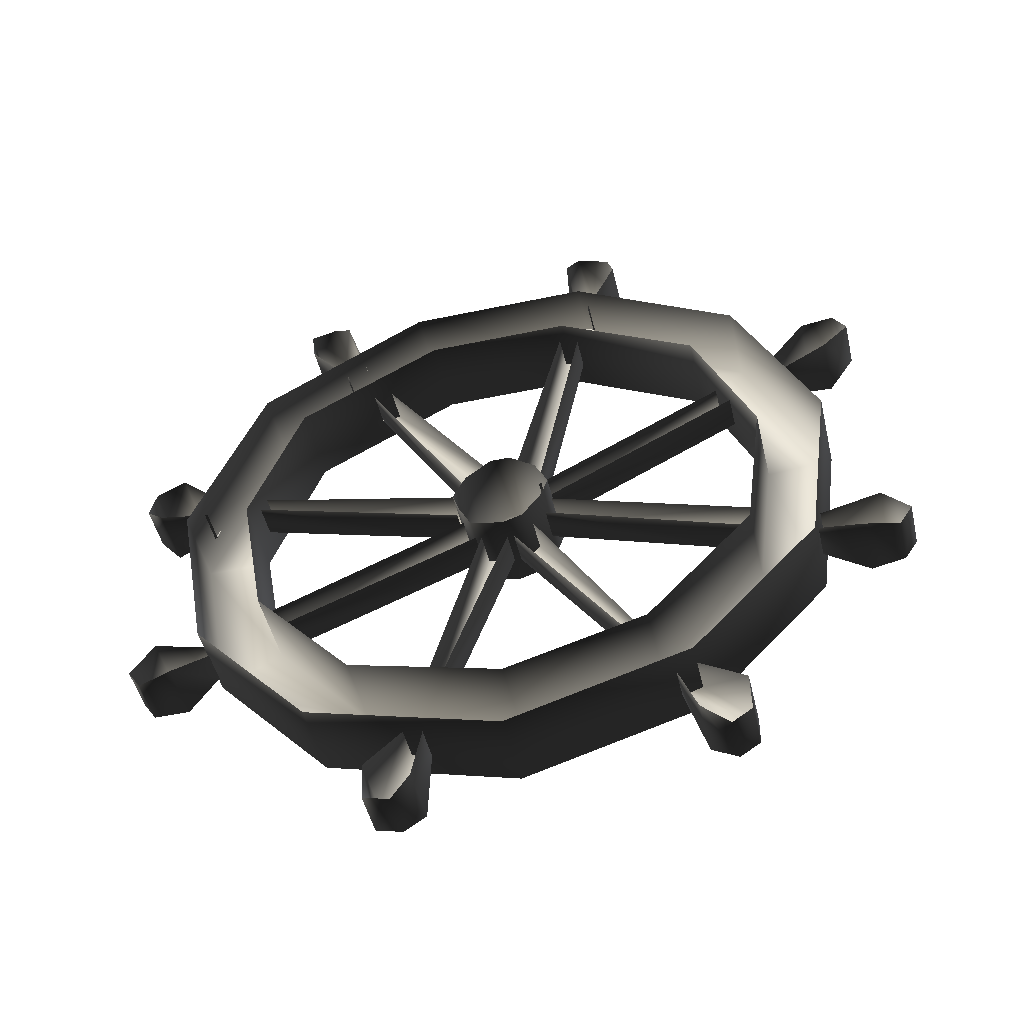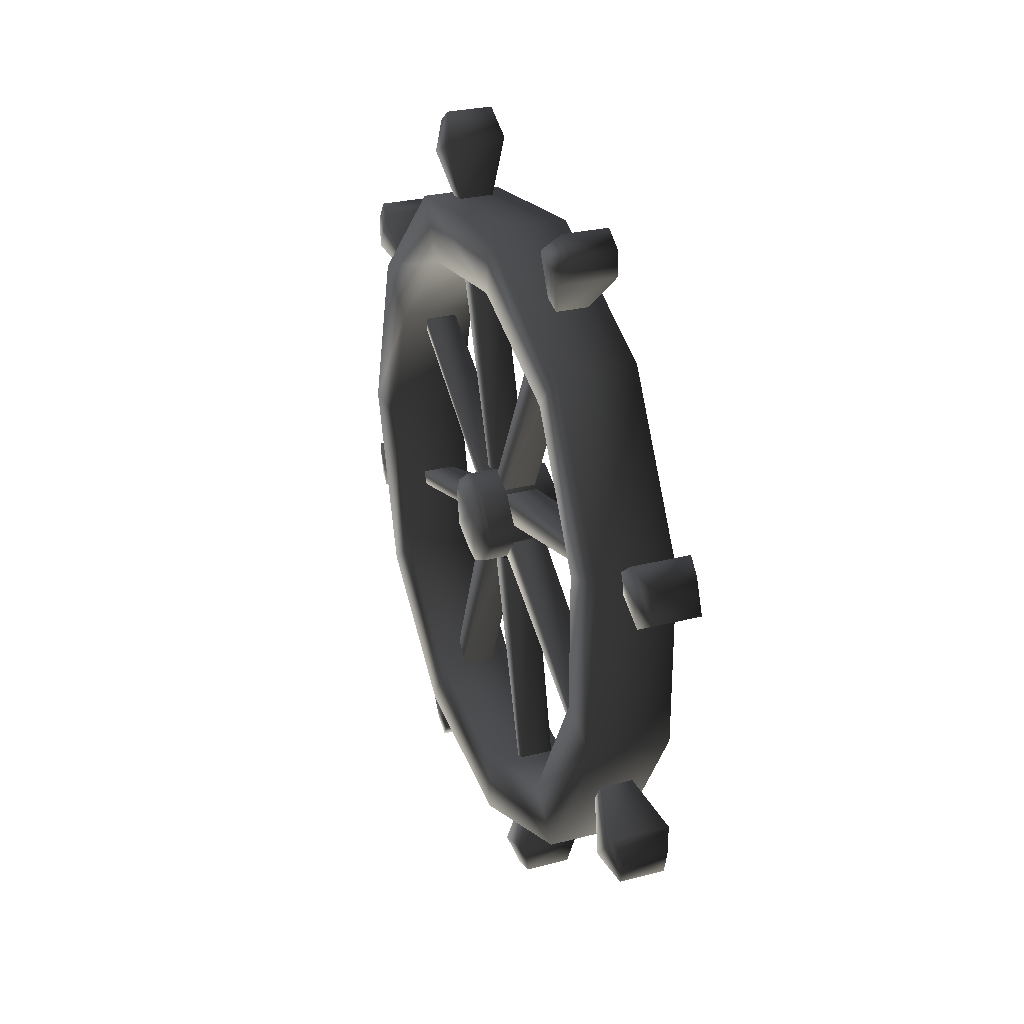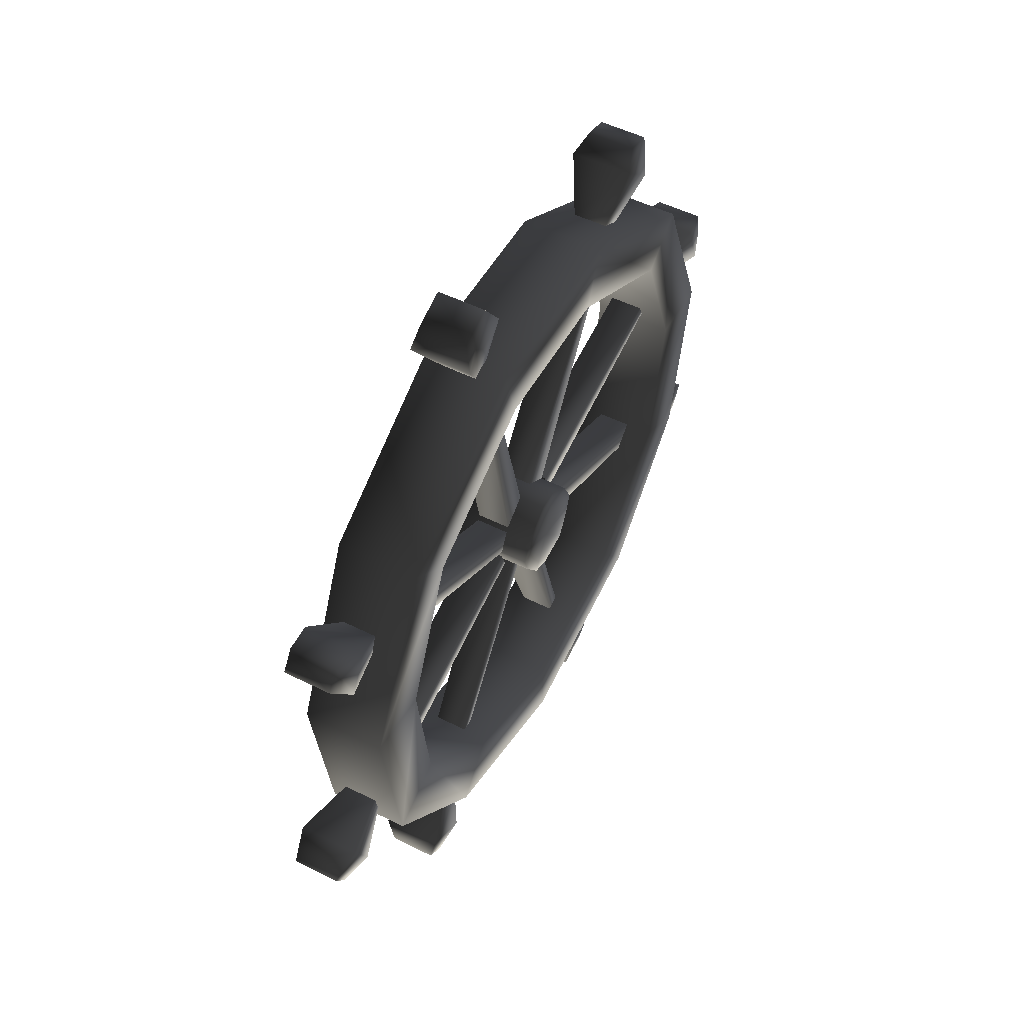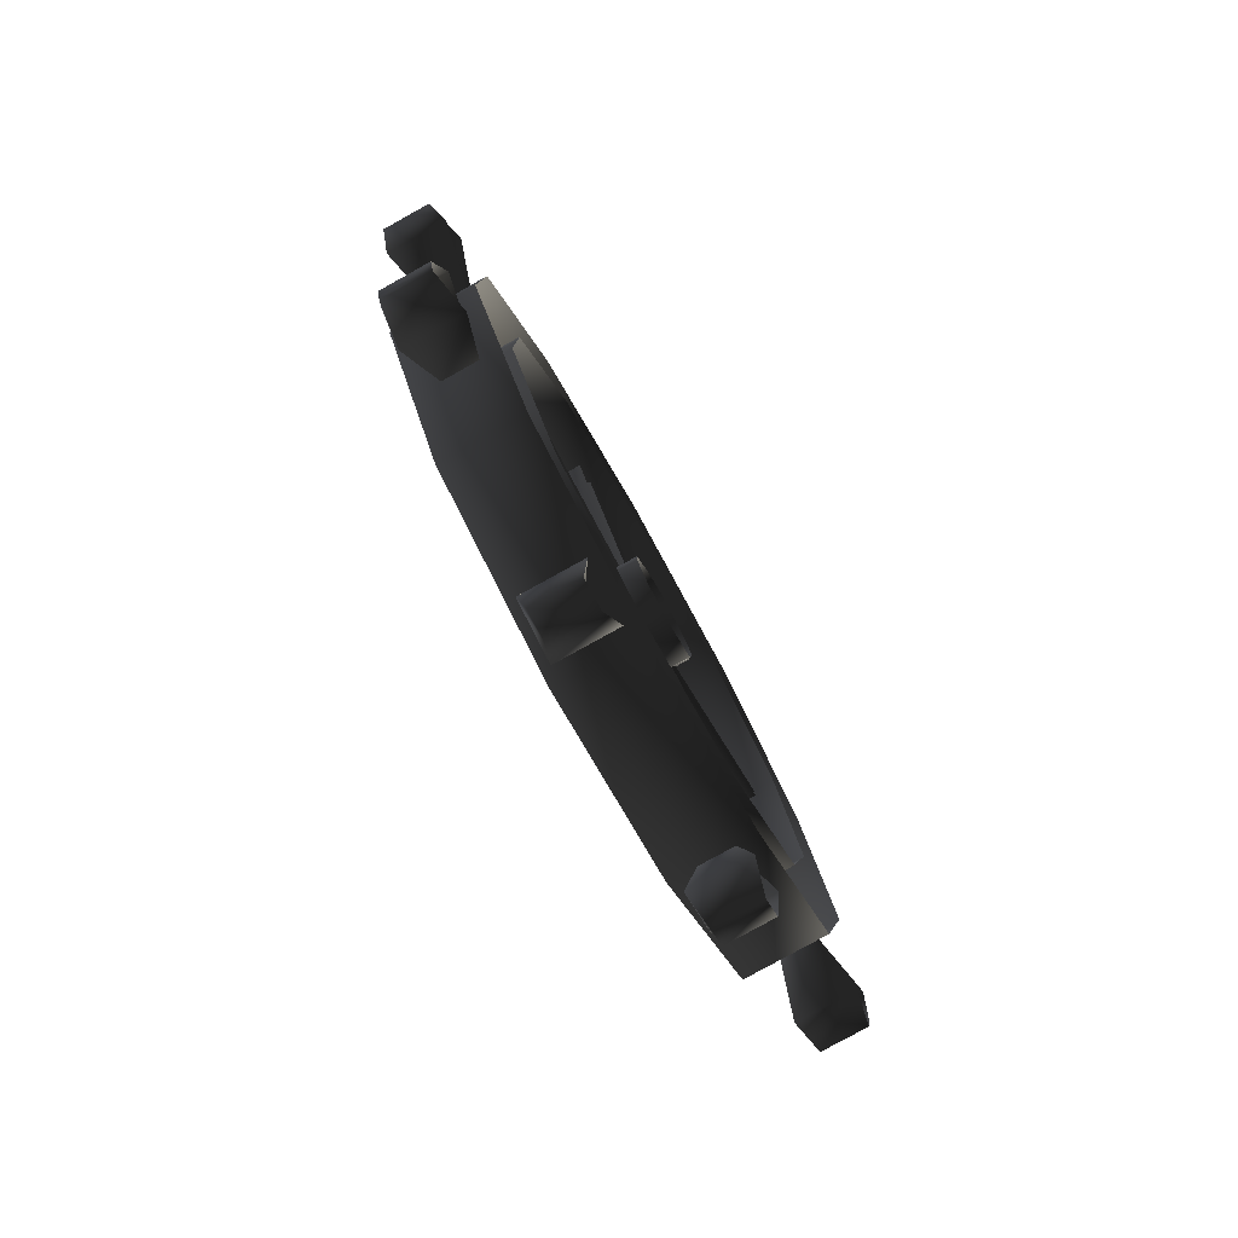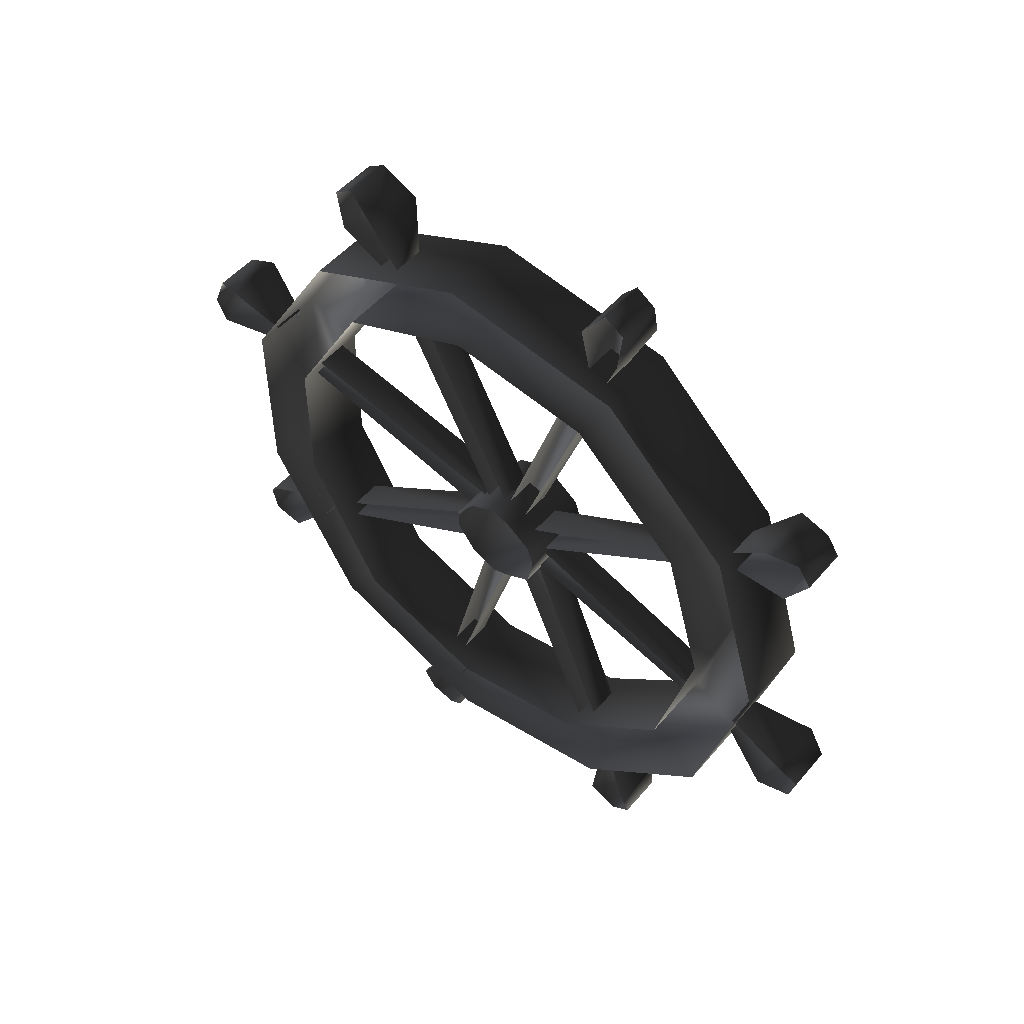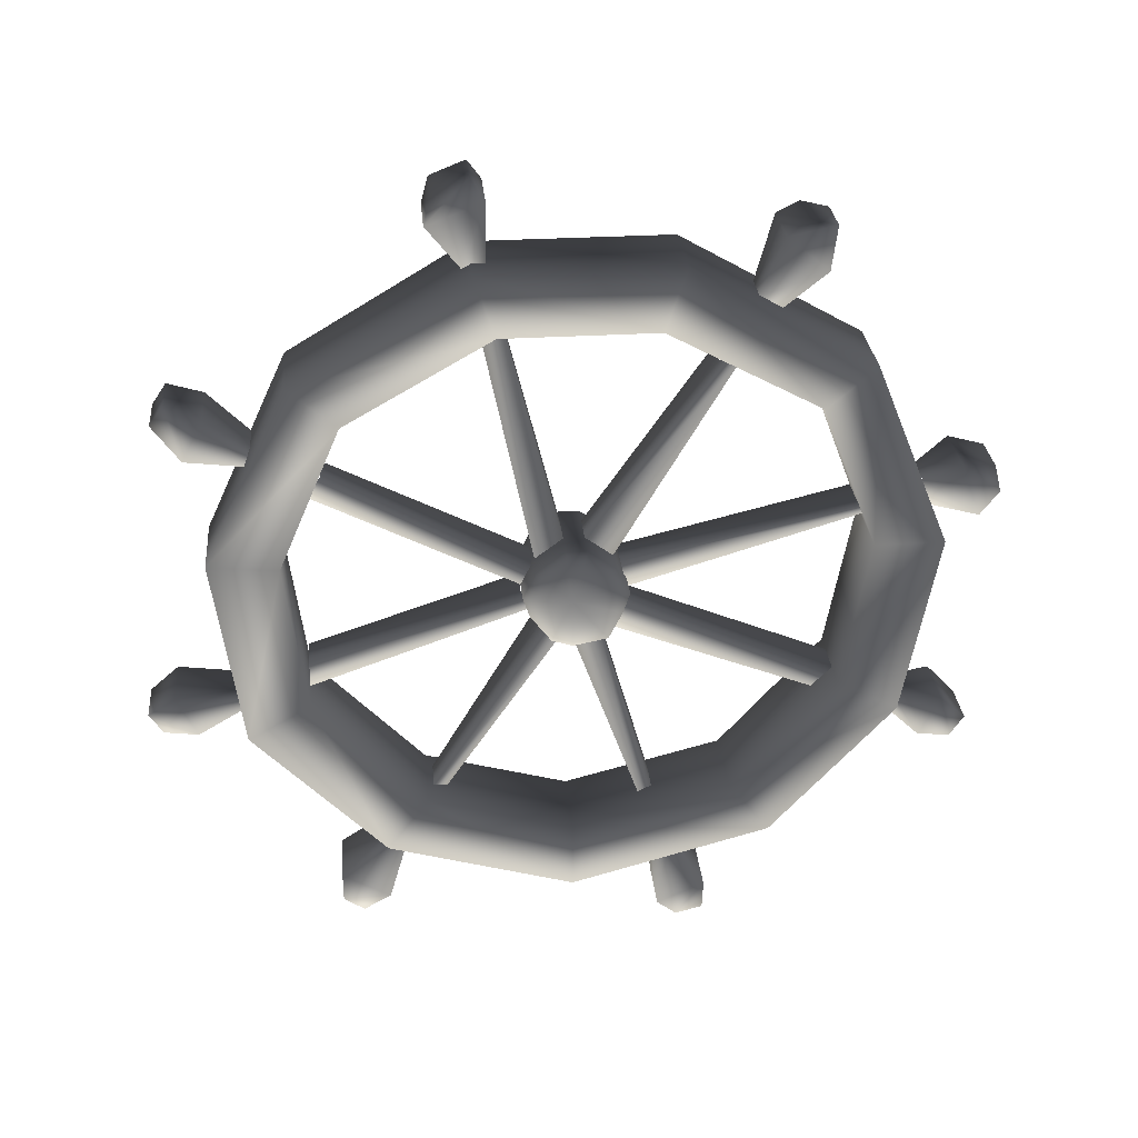
<metadata>
{"format":"obj","ext":"obj","renderer":"f3d","projection":"perspective","resolution":1024,"background":"white","views":[{"elev":-48.8,"azim":-76.7,"up":"+Y"},{"elev":28.2,"azim":158.7,"up":"+Z"},{"elev":51.9,"azim":28.4,"up":"+Y"},{"elev":-79.9,"azim":-151.0,"up":"+Z"},{"elev":51.5,"azim":-50.9,"up":"+Z"},{"elev":29.0,"azim":84.8,"up":"+Y"}]}
</metadata>
<code>
o 2118
v -52 114 -6
v -64 114 -6
v -64 117 -7
v -52 117 -7
v -52 116 1
v -52 110 -4
v -64 110 -4
v -52 109 1
v -64 109 1
v -52 110 4
v -64 110 4
v -52 114 7
v -64 114 7
v -52 117 8
v -64 117 8
v -52 121 6
v -64 121 6
v -52 124 2
v -64 124 2
v -52 124 -1
v -64 124 -1
v -52 121 -5
v -64 121 -5
v -64 101 38
v -52 101 38
v -52 84 22
v -64 84 22
v -52 78 1
v -64 78 1
v -52 84 -22
v -64 84 -22
v -52 101 -37
v -64 101 -37
v -52 123 -41
v -64 123 -41
v -52 144 -33
v -64 144 -33
v -52 156 -11
v -64 156 -11
v -52 156 11
v -64 156 11
v -52 144 32
v -64 144 32
v -52 123 41
v -64 123 41
v -52 96 47
v -52 76 28
v -52 68 1
v -52 76 -28
v -52 96 -46
v -52 123 -51
v -52 150 -40
v -52 165 -14
v -52 165 14
v -52 150 39
v -52 124 51
v -64 96 47
v -64 76 28
v -64 68 1
v -64 76 -28
v -64 96 -46
v -64 123 -51
v -64 150 -40
v -64 165 -14
v -64 165 14
v -64 150 39
v -64 124 51
v -56 106 38
v -56 102 38
v -56 113 7
v -56 116 8
v -61 106 38
v -61 116 8
v -61 102 38
v -61 113 7
v -56 135 35
v -56 132 37
v -56 117 8
v -56 120 6
v -61 135 35
v -61 120 6
v -61 132 37
v -61 117 8
v -56 156 10
v -56 155 13
v -56 121 6
v -56 124 2
v -61 156 10
v -61 124 2
v -61 155 13
v -61 121 6
v -56 150 -22
v -56 150 -19
v -56 124 -1
v -56 121 -5
v -61 150 -22
v -61 121 -5
v -61 150 -19
v -61 124 -1
v -62 129 -59
v -55 129 -59
v -54 126 -56
v -63 126 -56
v -56 127 -49
v -61 127 -49
v -56 126 -40
v -56 128 -39
v -56 120 -6
v -56 116 -7
v -61 126 -40
v -61 116 -7
v -61 128 -39
v -61 120 -6
v -56 98 -34
v -56 101 -37
v -56 114 -6
v -56 110 -4
v -61 98 -34
v -61 110 -4
v -61 101 -37
v -61 114 -6
v -56 81 -9
v -56 82 -11
v -56 110 -3
v -56 109 1
v -61 81 -9
v -61 109 1
v -61 82 -11
v -61 110 -3
v -55 63 32
v -55 65 35
v -62 65 35
v -62 63 32
v -63 66 28
v -54 66 28
v -54 70 35
v -63 70 35
v -56 76 28
v -61 76 28
v -56 84 21
v -56 84 19
v -56 109 2
v -56 111 5
v -61 84 21
v -61 111 5
v -61 84 19
v -61 109 2
v -54 174 12
v -54 171 20
v -56 164 15
v -56 165 12
v -63 174 12
v -62 177 14
v -55 177 14
v -55 175 19
v -63 171 20
v -61 164 15
v -62 175 19
v -55 169 -34
v -55 170 -30
v -54 168 -27
v -54 163 -33
v -62 169 -34
v -62 170 -30
v -63 168 -27
v -61 159 -24
v -56 159 -24
v -56 157 -27
v -63 163 -33
v -55 133 -58
v -54 134 -53
v -56 131 -48
v -55 89 -55
v -55 92 -57
v -54 96 -53
v -54 90 -50
v -62 89 -55
v -62 92 -57
v -63 96 -53
v -61 96 -46
v -56 96 -46
v -56 94 -45
v -63 90 -50
v -55 59 -15
v -55 60 -19
v -54 65 -19
v -54 62 -12
v -62 59 -15
v -62 60 -19
v -63 65 -19
v -61 72 -14
v -56 72 -14
v -56 72 -11
v -63 62 -12
v -56 75 25
v -55 99 61
v -55 96 59
v -54 96 54
v -54 102 57
v -62 99 61
v -62 96 59
v -63 96 54
v -61 99 47
v -56 99 47
v -56 102 48
v -63 102 57
v -55 147 55
v -55 144 57
v -54 139 53
v -54 145 50
v -62 147 55
v -62 144 57
v -63 139 53
v -61 137 45
v -56 137 45
v -56 140 44
v -63 145 50
v -61 165 12
v -61 157 -27
v -62 133 -58
v -63 134 -53
v -61 131 -48
v -61 94 -45
v -61 72 -11
v -61 75 25
v -61 102 48
v -61 140 44
f 1 2 3
f 1 3 4
f 1 4 5
f 1 5 6
f 1 6 2
f 2 6 7
f 7 6 8
f 7 8 9
f 9 8 10
f 9 10 11
f 11 10 12
f 11 12 13
f 13 12 14
f 13 14 15
f 15 14 16
f 15 16 17
f 17 16 18
f 17 18 19
f 19 18 20
f 19 20 21
f 21 20 22
f 21 22 23
f 23 22 4
f 23 4 3
f 5 4 5
f 5 5 1
f 5 5 22
f 5 22 20
f 5 20 18
f 5 18 5
f 5 5 20
f 5 5 14
f 5 14 12
f 5 12 5
f 5 5 16
f 5 16 14
f 16 5 18
f 5 4 22
f 5 12 10
f 5 10 5
f 5 5 8
f 5 8 6
f 5 6 5
f 5 10 8
f 24 25 26
f 24 26 27
f 27 26 28
f 27 28 29
f 29 28 30
f 29 30 31
f 31 30 32
f 31 32 33
f 33 32 34
f 33 34 35
f 35 34 36
f 35 36 37
f 37 36 38
f 37 38 39
f 39 38 40
f 39 40 41
f 41 40 42
f 41 42 43
f 43 42 44
f 43 44 45
f 45 44 25
f 45 25 24
f 25 46 47
f 25 47 26
f 26 47 48
f 26 48 28
f 28 48 49
f 28 49 30
f 30 49 50
f 30 50 32
f 32 50 51
f 32 51 34
f 34 51 52
f 34 52 36
f 36 52 53
f 36 53 38
f 38 53 54
f 38 54 40
f 40 54 55
f 40 55 42
f 42 55 56
f 42 56 44
f 44 56 46
f 44 46 25
f 46 57 58
f 46 58 47
f 47 58 59
f 47 59 48
f 48 59 60
f 48 60 49
f 49 60 61
f 49 61 50
f 50 61 62
f 50 62 51
f 51 62 63
f 51 63 52
f 52 63 64
f 52 64 53
f 53 64 65
f 53 65 54
f 54 65 66
f 54 66 55
f 55 66 67
f 55 67 56
f 56 67 57
f 56 57 46
f 68 69 70
f 68 70 71
f 68 71 72
f 72 71 73
f 69 74 75
f 69 75 70
f 76 77 78
f 76 78 79
f 76 79 80
f 80 79 81
f 77 82 83
f 77 83 78
f 84 85 86
f 84 86 87
f 84 87 88
f 88 87 89
f 85 90 91
f 85 91 86
f 92 93 94
f 92 94 95
f 92 95 96
f 96 95 97
f 93 98 99
f 93 99 94
f 100 101 102
f 100 102 103
f 103 102 104
f 103 104 105
f 106 107 108
f 106 108 109
f 106 109 110
f 110 109 111
f 107 112 113
f 107 113 108
f 114 115 116
f 114 116 117
f 114 117 118
f 118 117 119
f 115 120 121
f 115 121 116
f 122 123 124
f 122 124 125
f 122 125 126
f 126 125 127
f 123 128 129
f 123 129 124
f 130 131 132
f 130 132 133
f 130 133 134
f 130 134 135
f 130 135 131
f 131 135 136
f 131 136 132
f 132 136 137
f 137 136 138
f 137 138 139
f 140 141 142
f 140 142 143
f 140 143 144
f 144 143 145
f 141 146 147
f 141 147 142
f 148 149 150
f 148 150 151
f 148 151 152
f 148 152 153
f 148 153 154
f 148 154 149
f 149 154 155
f 149 155 156
f 149 156 157
f 149 157 150
f 155 154 153
f 155 153 158
f 155 158 156
f 159 160 161
f 159 161 162
f 159 162 163
f 159 163 160
f 160 163 164
f 160 164 165
f 160 165 161
f 161 165 166
f 161 166 167
f 161 167 162
f 162 167 168
f 162 168 169
f 162 169 163
f 101 170 171
f 101 171 102
f 102 171 172
f 102 172 104
f 173 174 175
f 173 175 176
f 173 176 177
f 173 177 174
f 174 177 178
f 174 178 179
f 174 179 175
f 175 179 180
f 175 180 181
f 175 181 176
f 176 181 182
f 176 182 183
f 176 183 177
f 184 185 186
f 184 186 187
f 184 187 188
f 184 188 185
f 185 188 189
f 185 189 190
f 185 190 186
f 186 190 191
f 186 191 192
f 186 192 187
f 187 192 193
f 187 193 194
f 187 194 188
f 136 135 195
f 136 195 138
f 196 197 198
f 196 198 199
f 196 199 200
f 196 200 197
f 197 200 201
f 197 201 202
f 197 202 198
f 198 202 203
f 198 203 204
f 198 204 199
f 199 204 205
f 199 205 206
f 199 206 200
f 207 208 209
f 207 209 210
f 207 210 211
f 207 211 208
f 208 211 212
f 208 212 213
f 208 213 209
f 209 213 214
f 209 214 215
f 209 215 210
f 210 215 216
f 210 216 217
f 210 217 211
f 152 151 218
f 169 168 219
f 170 220 221
f 170 221 171
f 171 221 222
f 171 222 172
f 183 182 223
f 194 193 224
f 135 134 225
f 135 225 195
f 206 205 226
f 217 216 227
f 170 101 100
f 170 100 220

</code>
